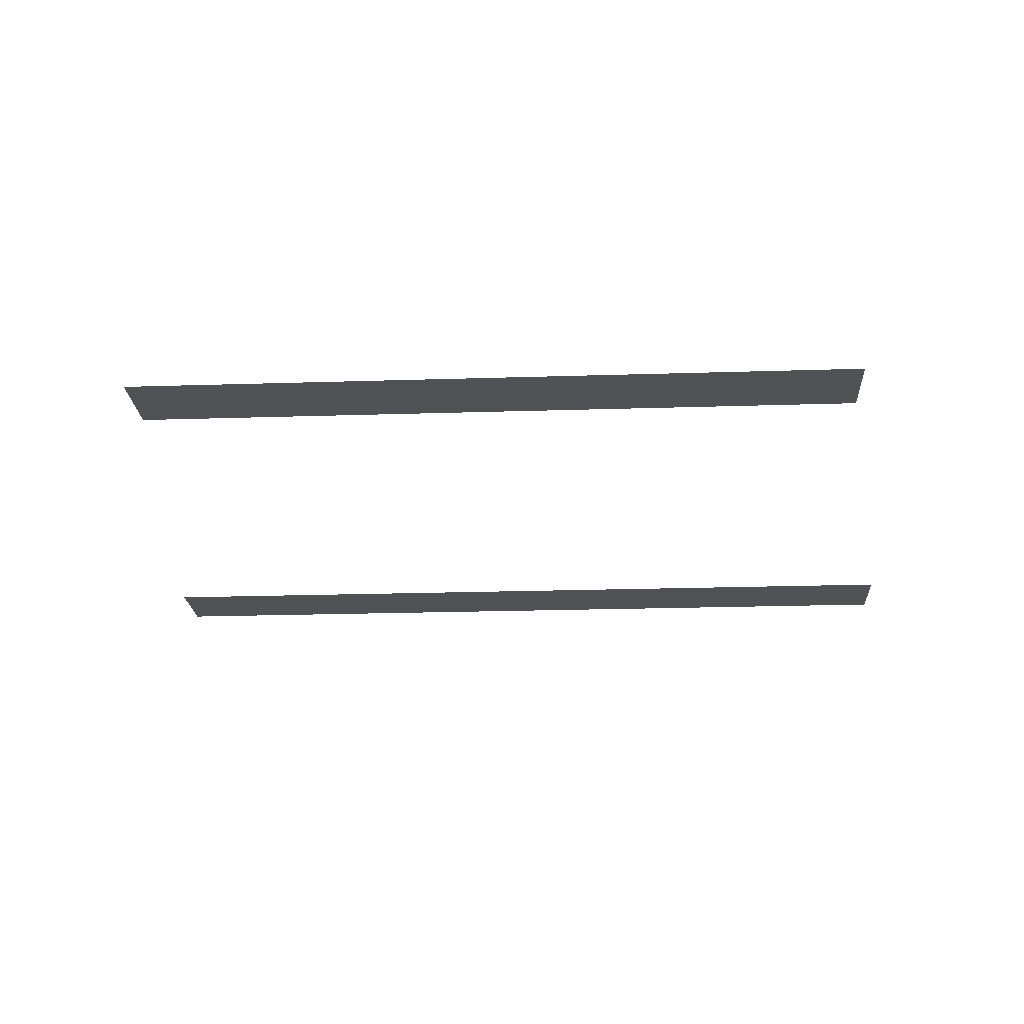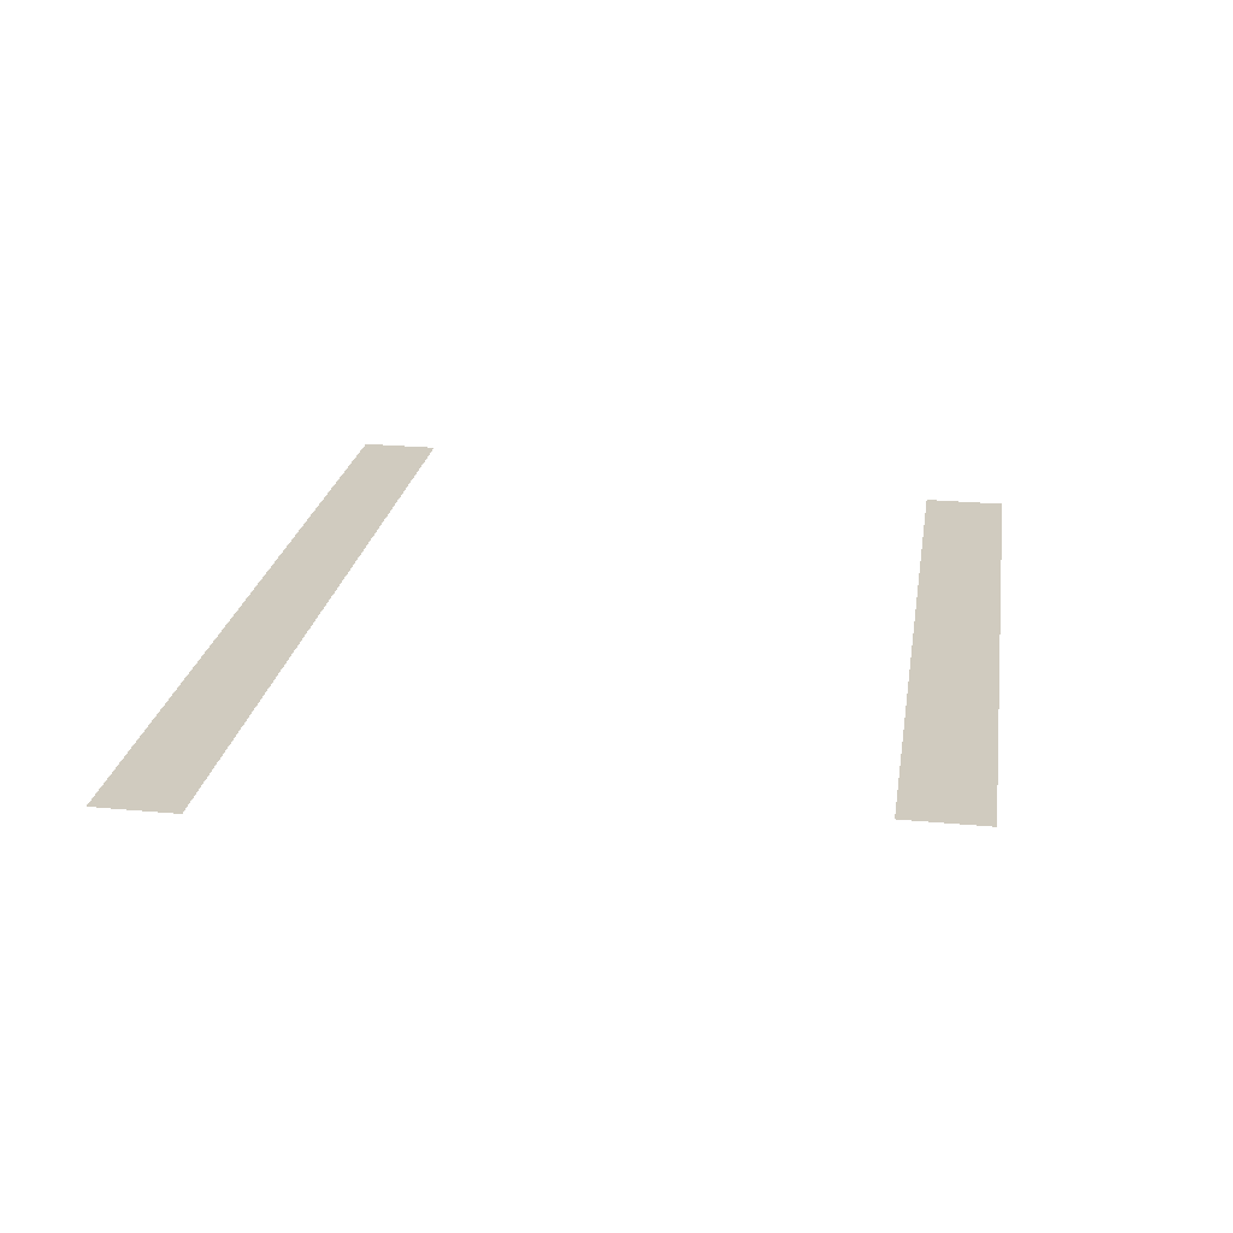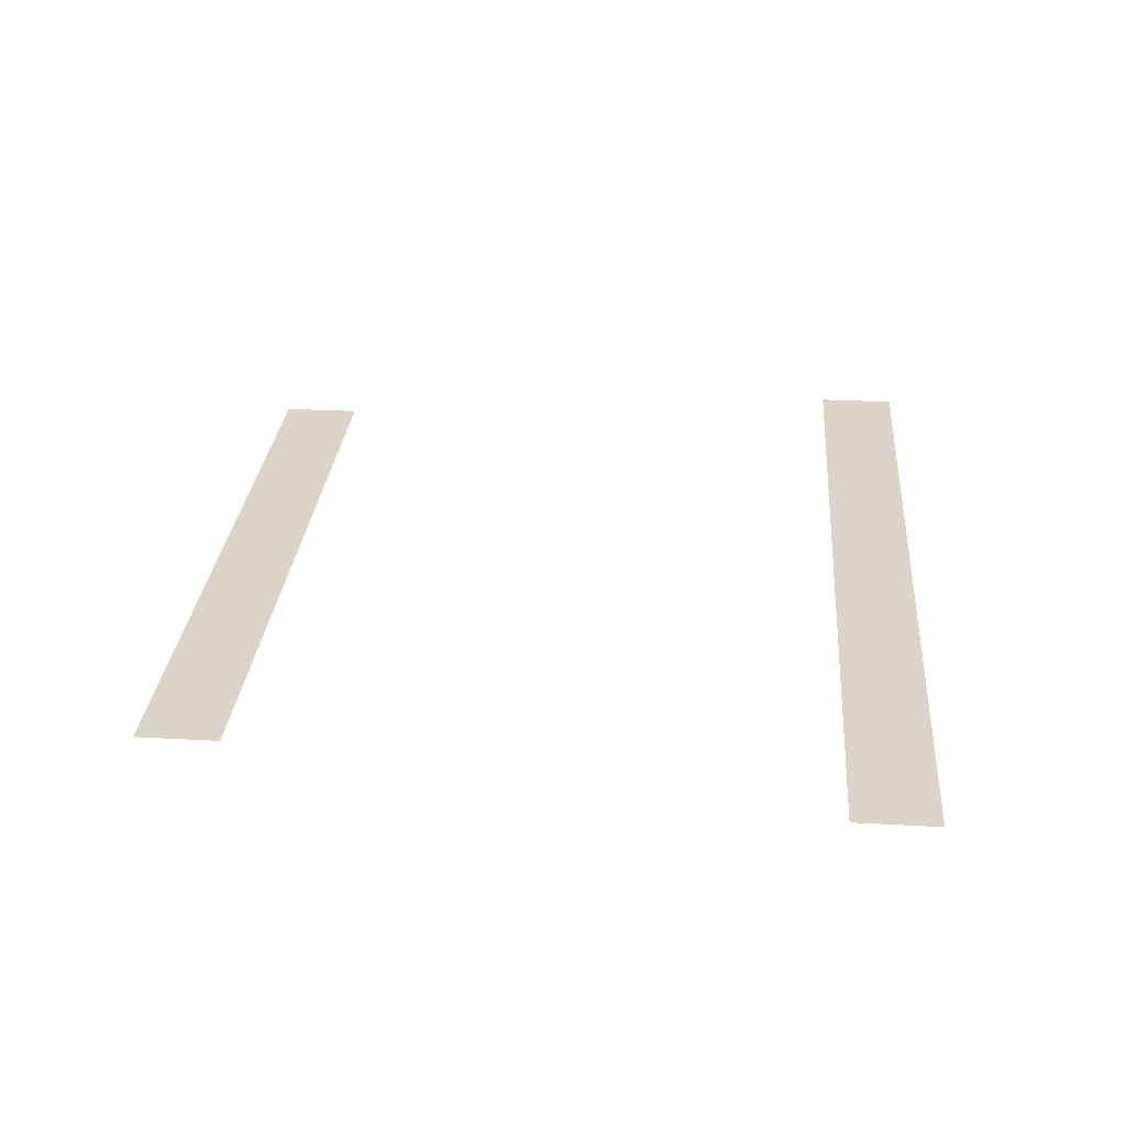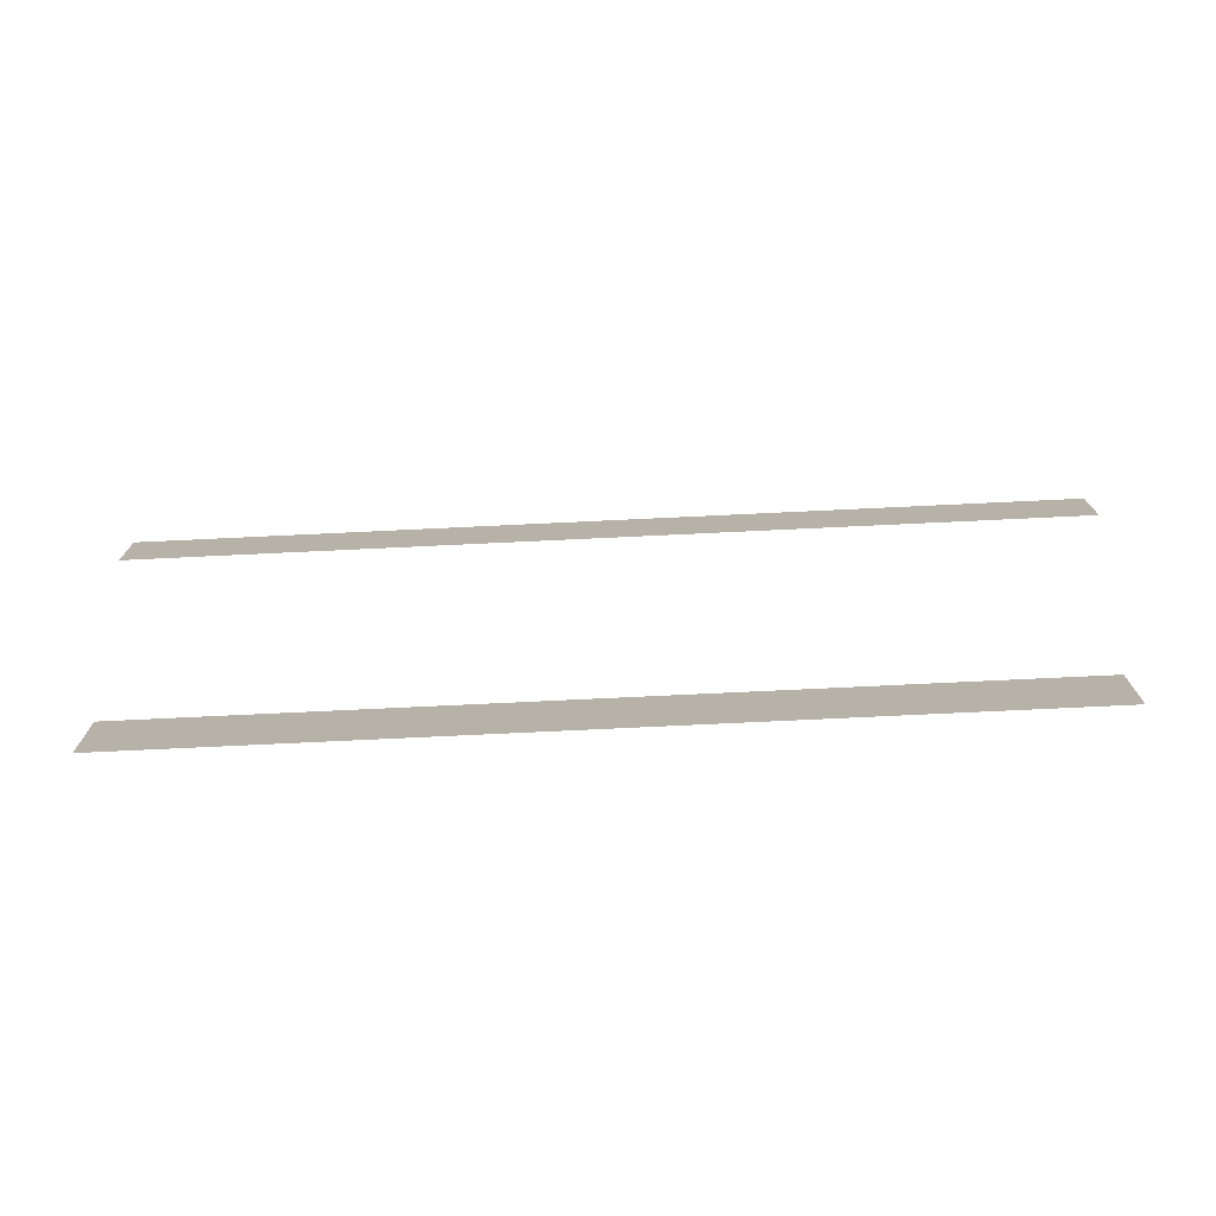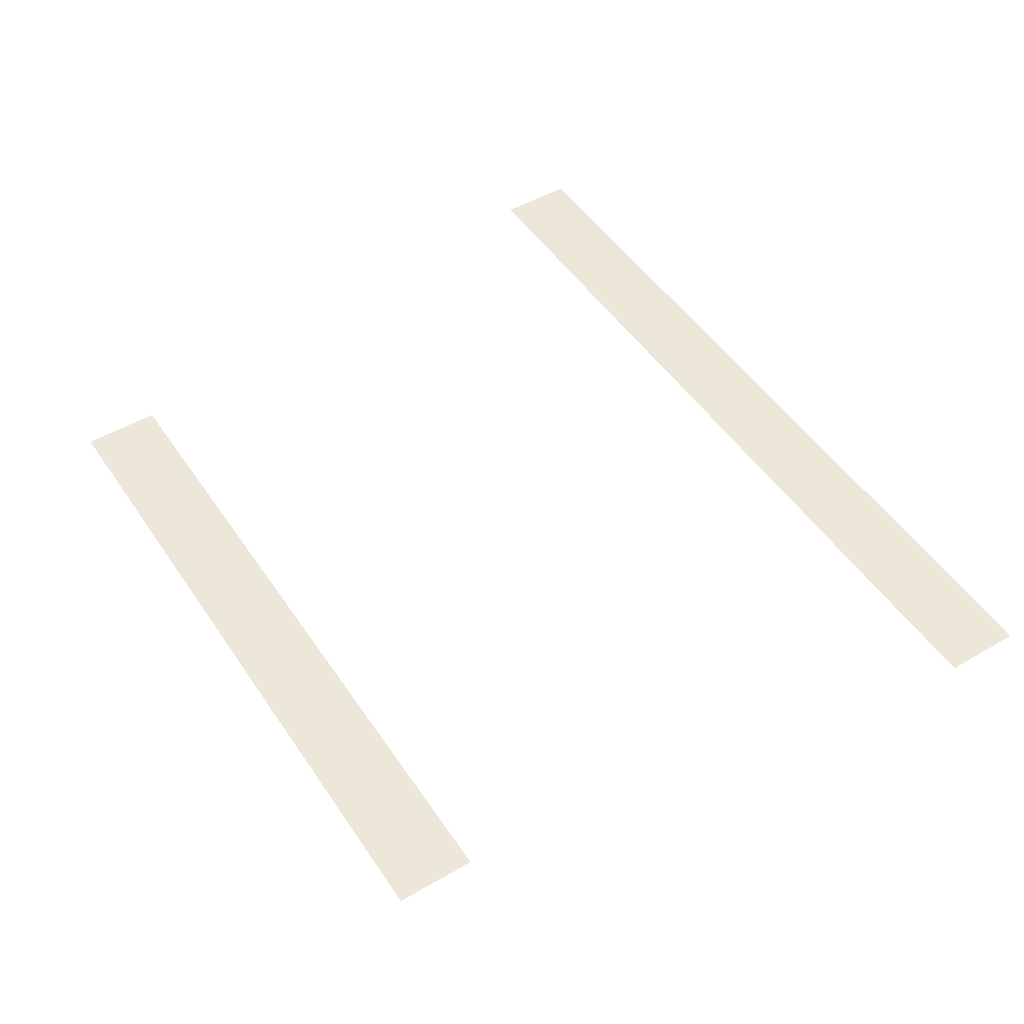
<metadata>
{"format":"obj","ext":"obj","renderer":"f3d","projection":"perspective","resolution":1024,"background":"white","views":[{"elev":-21.2,"azim":3.3,"up":"+Z"},{"elev":23.7,"azim":-81.0,"up":"+Z"},{"elev":28.5,"azim":94.7,"up":"+Z"},{"elev":-77.0,"azim":-177.3,"up":"+Y"},{"elev":49.8,"azim":57.3,"up":"+Z"}]}
</metadata>
<code>
v -24 -4 0
v -25 -4 0
v -25 -3 0
v -24 -3 0
v -23 -4 0
v -24 -4 0
v -24 -3 0
v -23 -3 0
v -22 -4 0
v -23 -4 0
v -23 -3 0
v -22 -3 0
v -21 -4 0
v -22 -4 0
v -22 -3 0
v -21 -3 0
v -20 -4 0
v -21 -4 0
v -21 -3 0
v -20 -3 0
v -19 -4 0
v -20 -4 0
v -20 -3 0
v -19 -3 0
v -18 -4 0
v -19 -4 0
v -19 -3 0
v -18 -3 0
v -17 -4 0
v -18 -4 0
v -18 -3 0
v -17 -3 0
v -16 -4 0
v -17 -4 0
v -17 -3 0
v -16 -3 0
v -15 -4 0
v -16 -4 0
v -16 -3 0
v -15 -3 0
v -14 -4 0
v -15 -4 0
v -15 -3 0
v -14 -3 0
v -23 -12 0
v -24 -12 0
v -24 -11 0
v -23 -11 0
v -22 -12 0
v -23 -12 0
v -23 -11 0
v -22 -11 0
v -21 -12 0
v -22 -12 0
v -22 -11 0
v -21 -11 0
v -20 -12 0
v -21 -12 0
v -21 -11 0
v -20 -11 0
v -19 -12 0
v -20 -12 0
v -20 -11 0
v -19 -11 0
v -18 -12 0
v -19 -12 0
v -19 -11 0
v -18 -11 0
v -17 -12 0
v -18 -12 0
v -18 -11 0
v -17 -11 0
v -16 -12 0
v -17 -12 0
v -17 -11 0
v -16 -11 0
v -15 -12 0
v -16 -12 0
v -16 -11 0
v -15 -11 0
g LibertadPublicMarket-Detailed_mesh_0009
f 1 2 3 4
f 5 6 7 8
f 9 10 11 12
f 13 14 15 16
f 17 18 19 20
f 21 22 23 24
f 25 26 27 28
f 29 30 31 32
f 33 34 35 36
f 37 38 39 40
f 41 42 43 44
f 45 46 47 48
f 49 50 51 52
f 53 54 55 56
f 57 58 59 60
f 61 62 63 64
f 65 66 67 68
f 69 70 71 72
f 73 74 75 76
f 77 78 79 80

</code>
